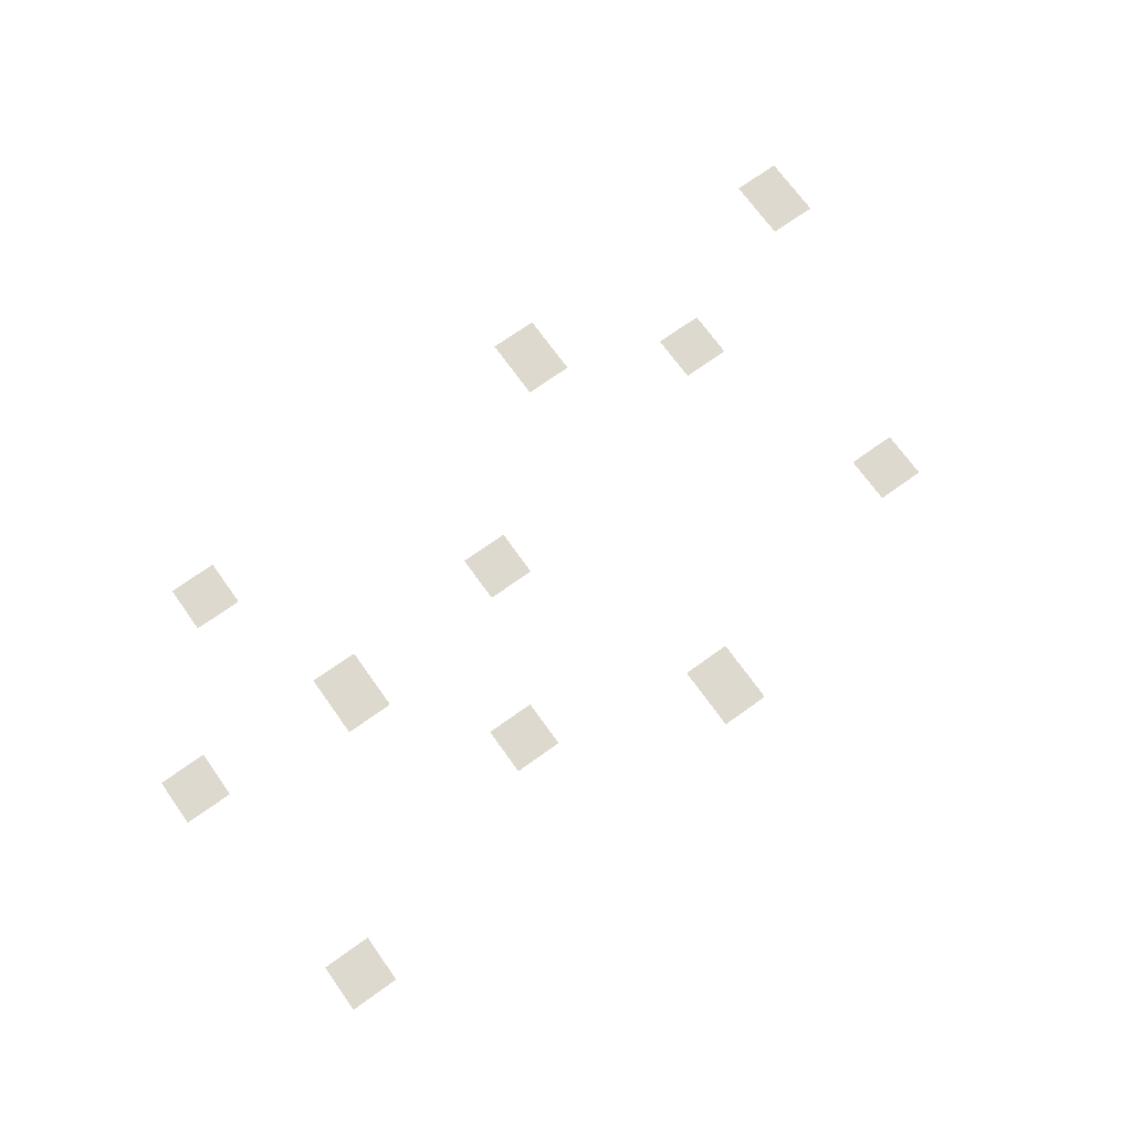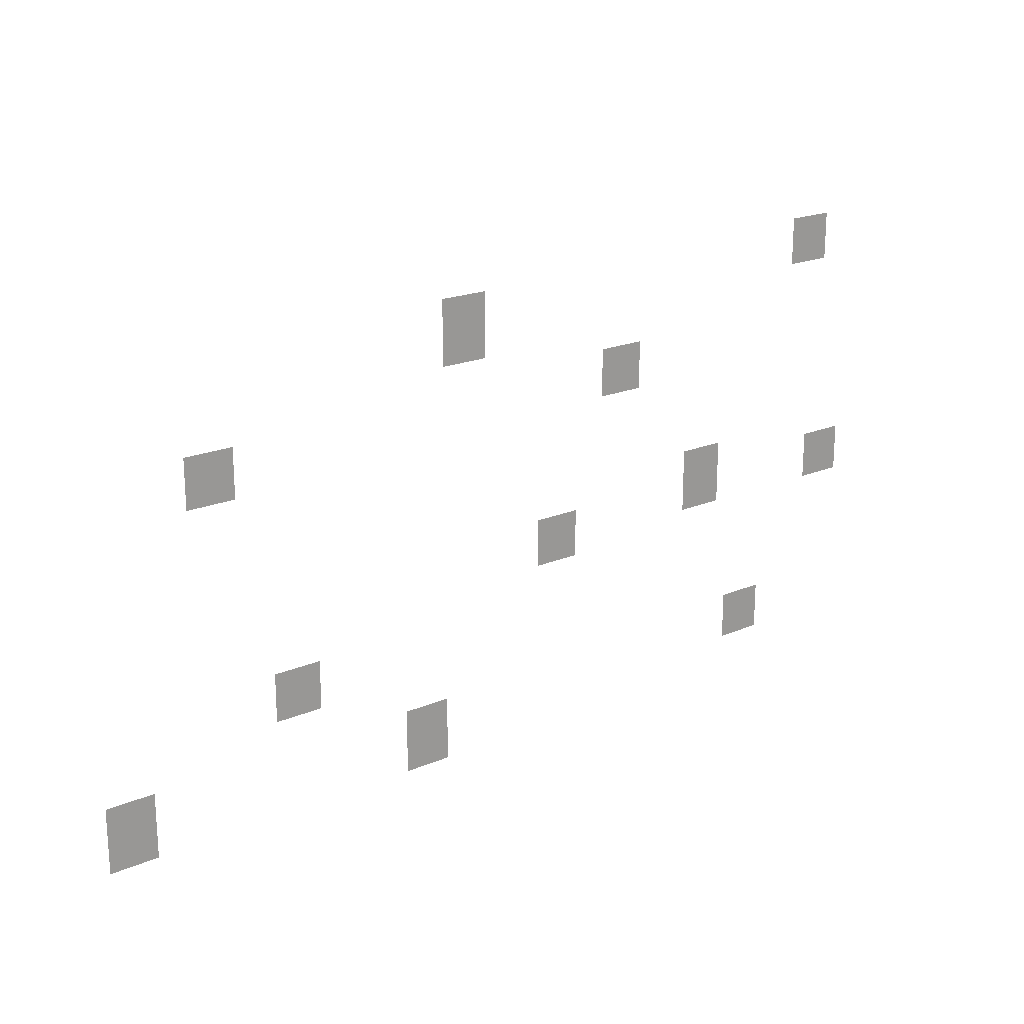
<metadata>
{"format":"obj","ext":"obj","renderer":"f3d","projection":"perspective","resolution":1024,"background":"white","views":[{"elev":71.5,"azim":144.4,"up":"+Z"},{"elev":20.2,"azim":-37.7,"up":"+Y"}]}
</metadata>
<code>
v -12800 -3200 0
v -16000 -3200 0
v -16000 0 0
v -12800 0 0
v -16000 -3200 0
v -19200 -3200 0
v -19200 0 0
v -16000 0 0
v -19200 -3200 0
v -22400 -3200 0
v -22400 0 0
v -19200 0 0
v -12800 -6400 0
v -16000 -6400 0
v -16000 -3200 0
v -12800 -3200 0
v -16000 -6400 0
v -19200 -6400 0
v -19200 -3200 0
v -16000 -3200 0
v -19200 -6400 0
v -22400 -6400 0
v -22400 -3200 0
v -19200 -3200 0
v -102400 -6400 0
v -105600 -6400 0
v -105600 -3200 0
v -102400 -3200 0
v -105600 -6400 0
v -108800 -6400 0
v -108800 -3200 0
v -105600 -3200 0
v -108800 -6400 0
v -112000 -6400 0
v -112000 -3200 0
v -108800 -3200 0
v -12800 -9600 0
v -16000 -9600 0
v -16000 -6400 0
v -12800 -6400 0
v -16000 -9600 0
v -19200 -9600 0
v -19200 -6400 0
v -16000 -6400 0
v -19200 -9600 0
v -22400 -9600 0
v -22400 -6400 0
v -19200 -6400 0
v -102400 -9600 0
v -105600 -9600 0
v -105600 -6400 0
v -102400 -6400 0
v -105600 -9600 0
v -108800 -9600 0
v -108800 -6400 0
v -105600 -6400 0
v -108800 -9600 0
v -112000 -9600 0
v -112000 -6400 0
v -108800 -6400 0
v -102400 -12800 0
v -105600 -12800 0
v -105600 -9600 0
v -102400 -9600 0
v -105600 -12800 0
v -108800 -12800 0
v -108800 -9600 0
v -105600 -9600 0
v -108800 -12800 0
v -112000 -12800 0
v -112000 -9600 0
v -108800 -9600 0
v -102400 -16000 0
v -105600 -16000 0
v -105600 -12800 0
v -102400 -12800 0
v -105600 -16000 0
v -108800 -16000 0
v -108800 -12800 0
v -105600 -12800 0
v -108800 -16000 0
v -112000 -16000 0
v -112000 -12800 0
v -108800 -12800 0
v -64000 -22400 0
v -67200 -22400 0
v -67200 -19200 0
v -64000 -19200 0
v -67200 -22400 0
v -70400 -22400 0
v -70400 -19200 0
v -67200 -19200 0
v -70400 -22400 0
v -73600 -22400 0
v -73600 -19200 0
v -70400 -19200 0
v -64000 -25600 0
v -67200 -25600 0
v -67200 -22400 0
v -64000 -22400 0
v -67200 -25600 0
v -70400 -25600 0
v -70400 -22400 0
v -67200 -22400 0
v -70400 -25600 0
v -73600 -25600 0
v -73600 -22400 0
v -70400 -22400 0
v -156800 -25600 0
v -160000 -25600 0
v -160000 -22400 0
v -156800 -22400 0
v -160000 -25600 0
v -163200 -25600 0
v -163200 -22400 0
v -160000 -22400 0
v -163200 -25600 0
v -166400 -25600 0
v -166400 -22400 0
v -163200 -22400 0
v -64000 -28800 0
v -67200 -28800 0
v -67200 -25600 0
v -64000 -25600 0
v -67200 -28800 0
v -70400 -28800 0
v -70400 -25600 0
v -67200 -25600 0
v -70400 -28800 0
v -73600 -28800 0
v -73600 -25600 0
v -70400 -25600 0
v -156800 -28800 0
v -160000 -28800 0
v -160000 -25600 0
v -156800 -25600 0
v -160000 -28800 0
v -163200 -28800 0
v -163200 -25600 0
v -160000 -25600 0
v -163200 -28800 0
v -166400 -28800 0
v -166400 -25600 0
v -163200 -25600 0
v -156800 -32000 0
v -160000 -32000 0
v -160000 -28800 0
v -156800 -28800 0
v -160000 -32000 0
v -163200 -32000 0
v -163200 -28800 0
v -160000 -28800 0
v -163200 -32000 0
v -166400 -32000 0
v -166400 -28800 0
v -163200 -28800 0
v -41600 -48000 0
v -44800 -48000 0
v -44800 -44800 0
v -41600 -44800 0
v -44800 -48000 0
v -48000 -48000 0
v -48000 -44800 0
v -44800 -44800 0
v -48000 -48000 0
v -51200 -48000 0
v -51200 -44800 0
v -48000 -44800 0
v -6400 -51200 0
v -9600 -51200 0
v -9600 -48000 0
v -6400 -48000 0
v -9600 -51200 0
v -12800 -51200 0
v -12800 -48000 0
v -9600 -48000 0
v -12800 -51200 0
v -16000 -51200 0
v -16000 -48000 0
v -12800 -48000 0
v -41600 -51200 0
v -44800 -51200 0
v -44800 -48000 0
v -41600 -48000 0
v -44800 -51200 0
v -48000 -51200 0
v -48000 -48000 0
v -44800 -48000 0
v -48000 -51200 0
v -51200 -51200 0
v -51200 -48000 0
v -48000 -48000 0
v -6400 -54400 0
v -9600 -54400 0
v -9600 -51200 0
v -6400 -51200 0
v -9600 -54400 0
v -12800 -54400 0
v -12800 -51200 0
v -9600 -51200 0
v -12800 -54400 0
v -16000 -54400 0
v -16000 -51200 0
v -12800 -51200 0
v -41600 -54400 0
v -44800 -54400 0
v -44800 -51200 0
v -41600 -51200 0
v -44800 -54400 0
v -48000 -54400 0
v -48000 -51200 0
v -44800 -51200 0
v -48000 -54400 0
v -51200 -54400 0
v -51200 -51200 0
v -48000 -51200 0
v -80000 -54400 0
v -83200 -54400 0
v -83200 -51200 0
v -80000 -51200 0
v -83200 -54400 0
v -86400 -54400 0
v -86400 -51200 0
v -83200 -51200 0
v -86400 -54400 0
v -89600 -54400 0
v -89600 -51200 0
v -86400 -51200 0
v -6400 -57600 0
v -9600 -57600 0
v -9600 -54400 0
v -6400 -54400 0
v -9600 -57600 0
v -12800 -57600 0
v -12800 -54400 0
v -9600 -54400 0
v -12800 -57600 0
v -16000 -57600 0
v -16000 -54400 0
v -12800 -54400 0
v -41600 -57600 0
v -44800 -57600 0
v -44800 -54400 0
v -41600 -54400 0
v -44800 -57600 0
v -48000 -57600 0
v -48000 -54400 0
v -44800 -54400 0
v -48000 -57600 0
v -51200 -57600 0
v -51200 -54400 0
v -48000 -54400 0
v -80000 -57600 0
v -83200 -57600 0
v -83200 -54400 0
v -80000 -54400 0
v -83200 -57600 0
v -86400 -57600 0
v -86400 -54400 0
v -83200 -54400 0
v -86400 -57600 0
v -89600 -57600 0
v -89600 -54400 0
v -86400 -54400 0
v -80000 -60800 0
v -83200 -60800 0
v -83200 -57600 0
v -80000 -57600 0
v -83200 -60800 0
v -86400 -60800 0
v -86400 -57600 0
v -83200 -57600 0
v -86400 -60800 0
v -89600 -60800 0
v -89600 -57600 0
v -86400 -57600 0
v -140800 -70400 0
v -144000 -70400 0
v -144000 -67200 0
v -140800 -67200 0
v -144000 -70400 0
v -147200 -70400 0
v -147200 -67200 0
v -144000 -67200 0
v -147200 -70400 0
v -150400 -70400 0
v -150400 -67200 0
v -147200 -67200 0
v -140800 -73600 0
v -144000 -73600 0
v -144000 -70400 0
v -140800 -70400 0
v -144000 -73600 0
v -147200 -73600 0
v -147200 -70400 0
v -144000 -70400 0
v -147200 -73600 0
v -150400 -73600 0
v -150400 -70400 0
v -147200 -70400 0
v -140800 -76800 0
v -144000 -76800 0
v -144000 -73600 0
v -140800 -73600 0
v -144000 -76800 0
v -147200 -76800 0
v -147200 -73600 0
v -144000 -73600 0
v -147200 -76800 0
v -150400 -76800 0
v -150400 -73600 0
v -147200 -73600 0
v -28800 -83200 0
v -32000 -83200 0
v -32000 -80000 0
v -28800 -80000 0
v -32000 -83200 0
v -35200 -83200 0
v -35200 -80000 0
v -32000 -80000 0
v -35200 -83200 0
v -38400 -83200 0
v -38400 -80000 0
v -35200 -80000 0
v -28800 -86400 0
v -32000 -86400 0
v -32000 -83200 0
v -28800 -83200 0
v -32000 -86400 0
v -35200 -86400 0
v -35200 -83200 0
v -32000 -83200 0
v -35200 -86400 0
v -38400 -86400 0
v -38400 -83200 0
v -35200 -83200 0
v -112000 -86400 0
v -115200 -86400 0
v -115200 -83200 0
v -112000 -83200 0
v -115200 -86400 0
v -118400 -86400 0
v -118400 -83200 0
v -115200 -83200 0
v -118400 -86400 0
v -121600 -86400 0
v -121600 -83200 0
v -118400 -83200 0
v -176000 -86400 0
v -179200 -86400 0
v -179200 -83200 0
v -176000 -83200 0
v -179200 -86400 0
v -182400 -86400 0
v -182400 -83200 0
v -179200 -83200 0
v -182400 -86400 0
v -185600 -86400 0
v -185600 -83200 0
v -182400 -83200 0
v -28800 -89600 0
v -32000 -89600 0
v -32000 -86400 0
v -28800 -86400 0
v -32000 -89600 0
v -35200 -89600 0
v -35200 -86400 0
v -32000 -86400 0
v -35200 -89600 0
v -38400 -89600 0
v -38400 -86400 0
v -35200 -86400 0
v -112000 -89600 0
v -115200 -89600 0
v -115200 -86400 0
v -112000 -86400 0
v -115200 -89600 0
v -118400 -89600 0
v -118400 -86400 0
v -115200 -86400 0
v -118400 -89600 0
v -121600 -89600 0
v -121600 -86400 0
v -118400 -86400 0
v -176000 -89600 0
v -179200 -89600 0
v -179200 -86400 0
v -176000 -86400 0
v -179200 -89600 0
v -182400 -89600 0
v -182400 -86400 0
v -179200 -86400 0
v -182400 -89600 0
v -185600 -89600 0
v -185600 -86400 0
v -182400 -86400 0
v -112000 -92800 0
v -115200 -92800 0
v -115200 -89600 0
v -112000 -89600 0
v -115200 -92800 0
v -118400 -92800 0
v -118400 -89600 0
v -115200 -89600 0
v -118400 -92800 0
v -121600 -92800 0
v -121600 -89600 0
v -118400 -89600 0
v -176000 -92800 0
v -179200 -92800 0
v -179200 -89600 0
v -176000 -89600 0
v -179200 -92800 0
v -182400 -92800 0
v -182400 -89600 0
v -179200 -89600 0
v -182400 -92800 0
v -185600 -92800 0
v -185600 -89600 0
v -182400 -89600 0
v -112000 -96000 0
v -115200 -96000 0
v -115200 -92800 0
v -112000 -92800 0
v -115200 -96000 0
v -118400 -96000 0
v -118400 -92800 0
v -115200 -92800 0
v -118400 -96000 0
v -121600 -96000 0
v -121600 -92800 0
v -118400 -92800 0
v -176000 -96000 0
v -179200 -96000 0
v -179200 -92800 0
v -176000 -92800 0
v -179200 -96000 0
v -182400 -96000 0
v -182400 -92800 0
v -179200 -92800 0
v -182400 -96000 0
v -185600 -96000 0
v -185600 -92800 0
v -182400 -92800 0
g Testmap_mesh_0005
f 1 2 3 4
f 5 6 7 8
f 9 10 11 12
f 13 14 15 16
f 17 18 19 20
f 21 22 23 24
f 25 26 27 28
f 29 30 31 32
f 33 34 35 36
f 37 38 39 40
f 41 42 43 44
f 45 46 47 48
f 49 50 51 52
f 53 54 55 56
f 57 58 59 60
f 61 62 63 64
f 65 66 67 68
f 69 70 71 72
f 73 74 75 76
f 77 78 79 80
f 81 82 83 84
f 85 86 87 88
f 89 90 91 92
f 93 94 95 96
f 97 98 99 100
f 101 102 103 104
f 105 106 107 108
f 109 110 111 112
f 113 114 115 116
f 117 118 119 120
f 121 122 123 124
f 125 126 127 128
f 129 130 131 132
f 133 134 135 136
f 137 138 139 140
f 141 142 143 144
f 145 146 147 148
f 149 150 151 152
f 153 154 155 156
f 157 158 159 160
f 161 162 163 164
f 165 166 167 168
f 169 170 171 172
f 173 174 175 176
f 177 178 179 180
f 181 182 183 184
f 185 186 187 188
f 189 190 191 192
f 193 194 195 196
f 197 198 199 200
f 201 202 203 204
f 205 206 207 208
f 209 210 211 212
f 213 214 215 216
f 217 218 219 220
f 221 222 223 224
f 225 226 227 228
f 229 230 231 232
f 233 234 235 236
f 237 238 239 240
f 241 242 243 244
f 245 246 247 248
f 249 250 251 252
f 253 254 255 256
f 257 258 259 260
f 261 262 263 264
f 265 266 267 268
f 269 270 271 272
f 273 274 275 276
f 277 278 279 280
f 281 282 283 284
f 285 286 287 288
f 289 290 291 292
f 293 294 295 296
f 297 298 299 300
f 301 302 303 304
f 305 306 307 308
f 309 310 311 312
f 313 314 315 316
f 317 318 319 320
f 321 322 323 324
f 325 326 327 328
f 329 330 331 332
f 333 334 335 336
f 337 338 339 340
f 341 342 343 344
f 345 346 347 348
f 349 350 351 352
f 353 354 355 356
f 357 358 359 360
f 361 362 363 364
f 365 366 367 368
f 369 370 371 372
f 373 374 375 376
f 377 378 379 380
f 381 382 383 384
f 385 386 387 388
f 389 390 391 392
f 393 394 395 396
f 397 398 399 400
f 401 402 403 404
f 405 406 407 408
f 409 410 411 412
f 413 414 415 416
f 417 418 419 420
f 421 422 423 424
f 425 426 427 428
f 429 430 431 432
f 433 434 435 436
f 437 438 439 440
f 441 442 443 444

</code>
